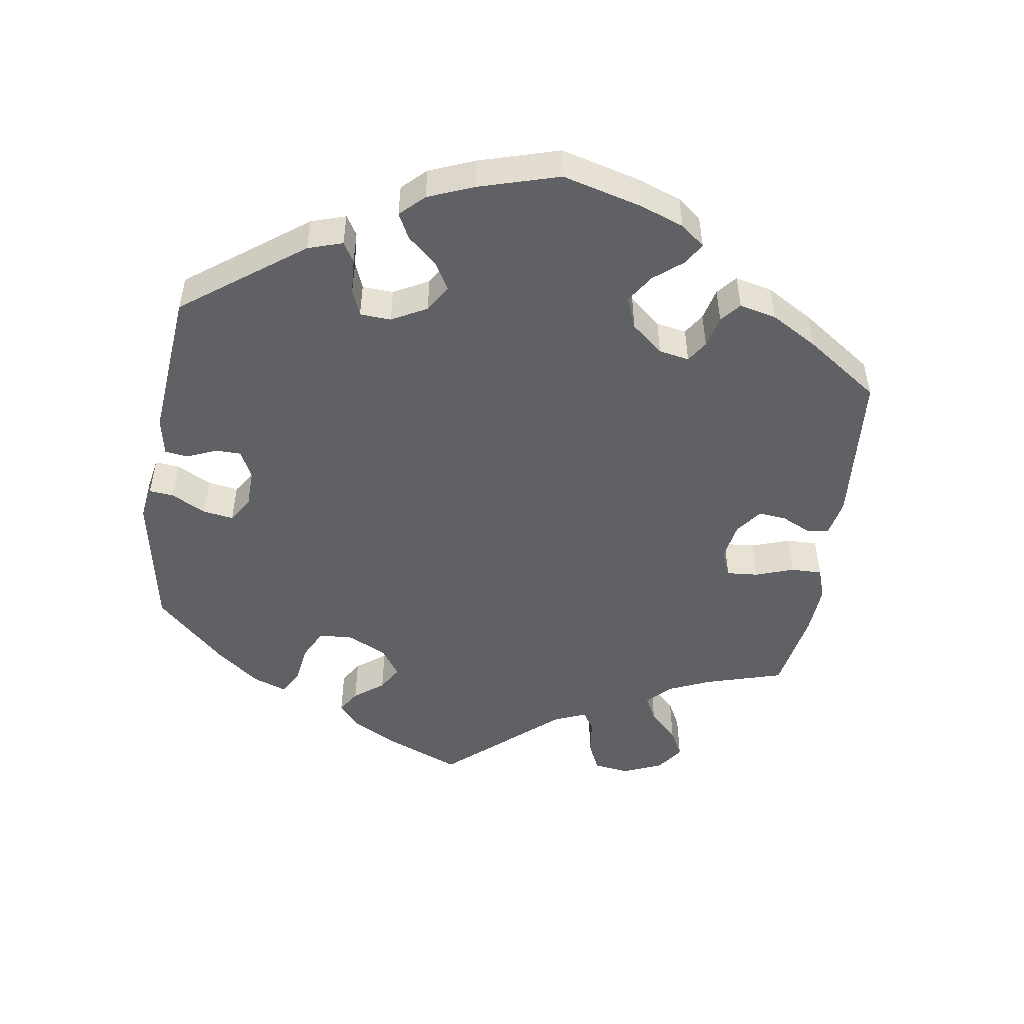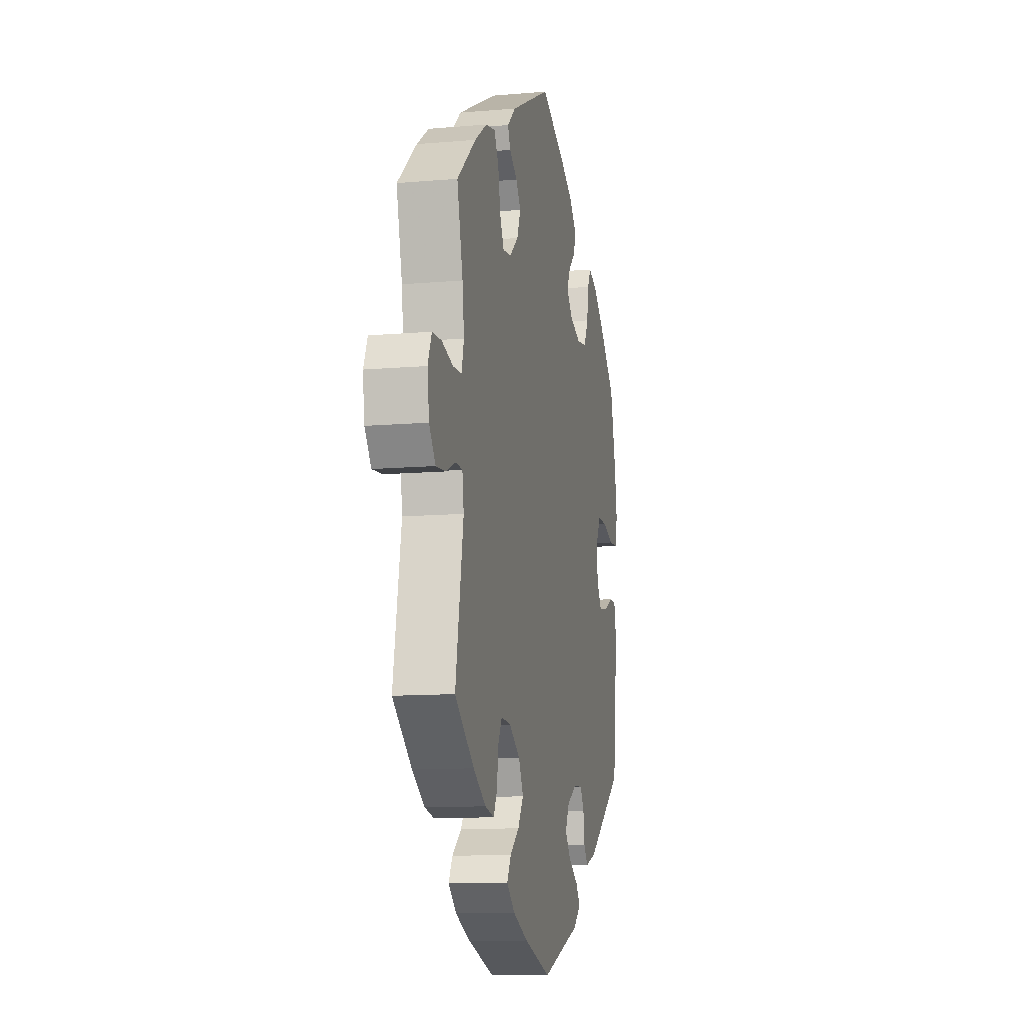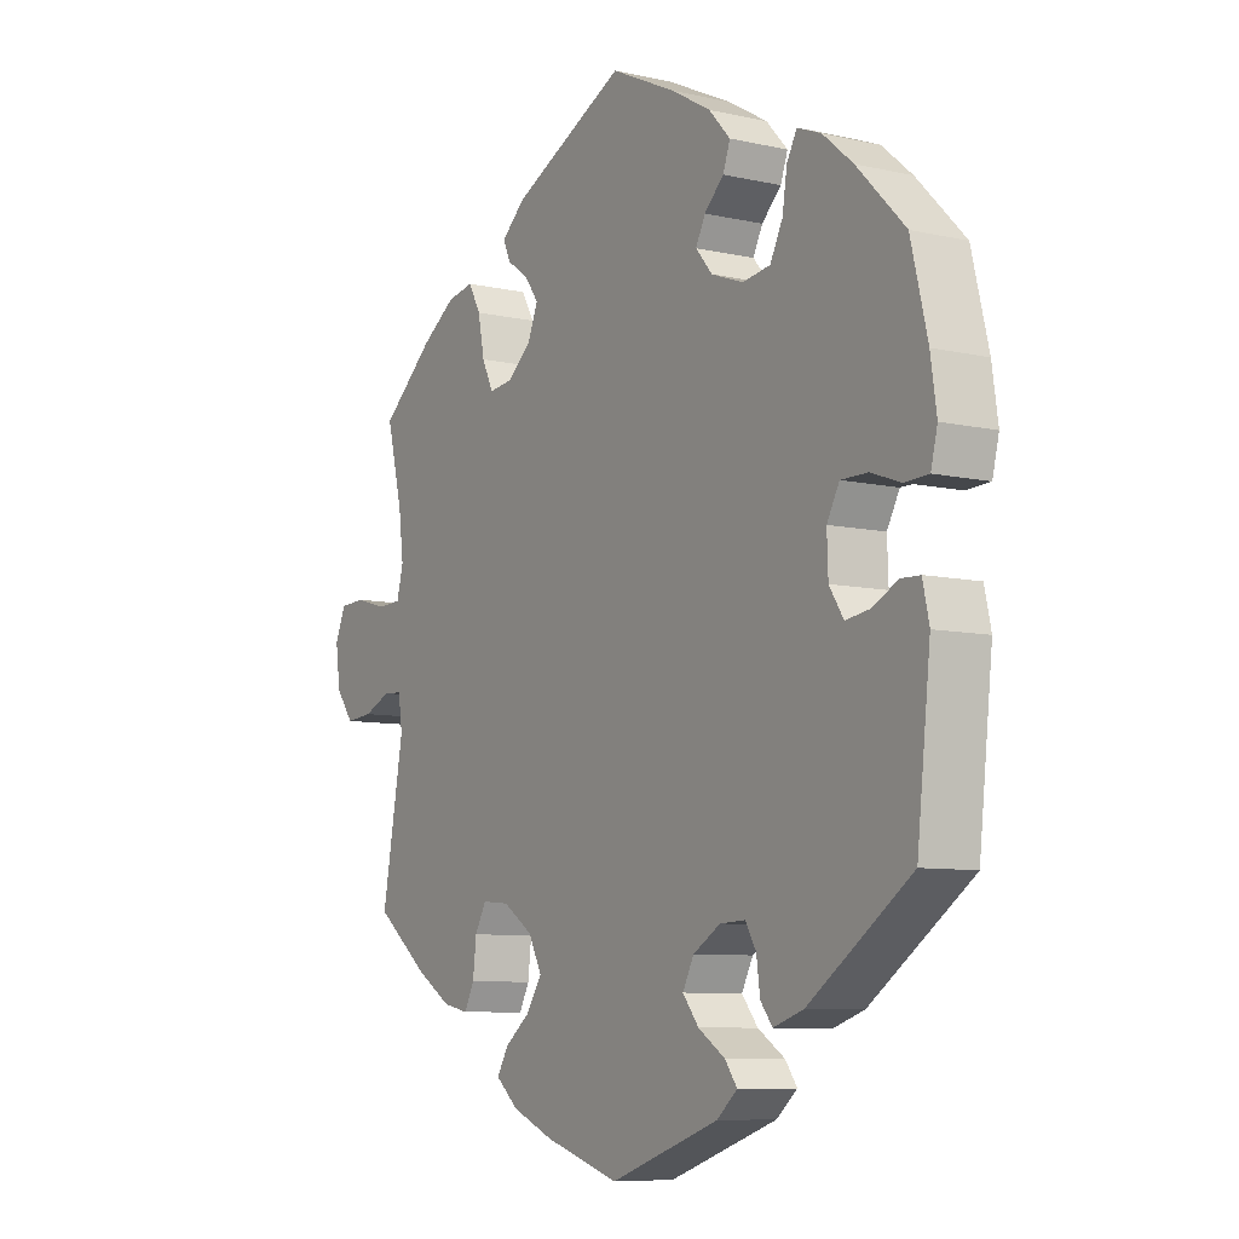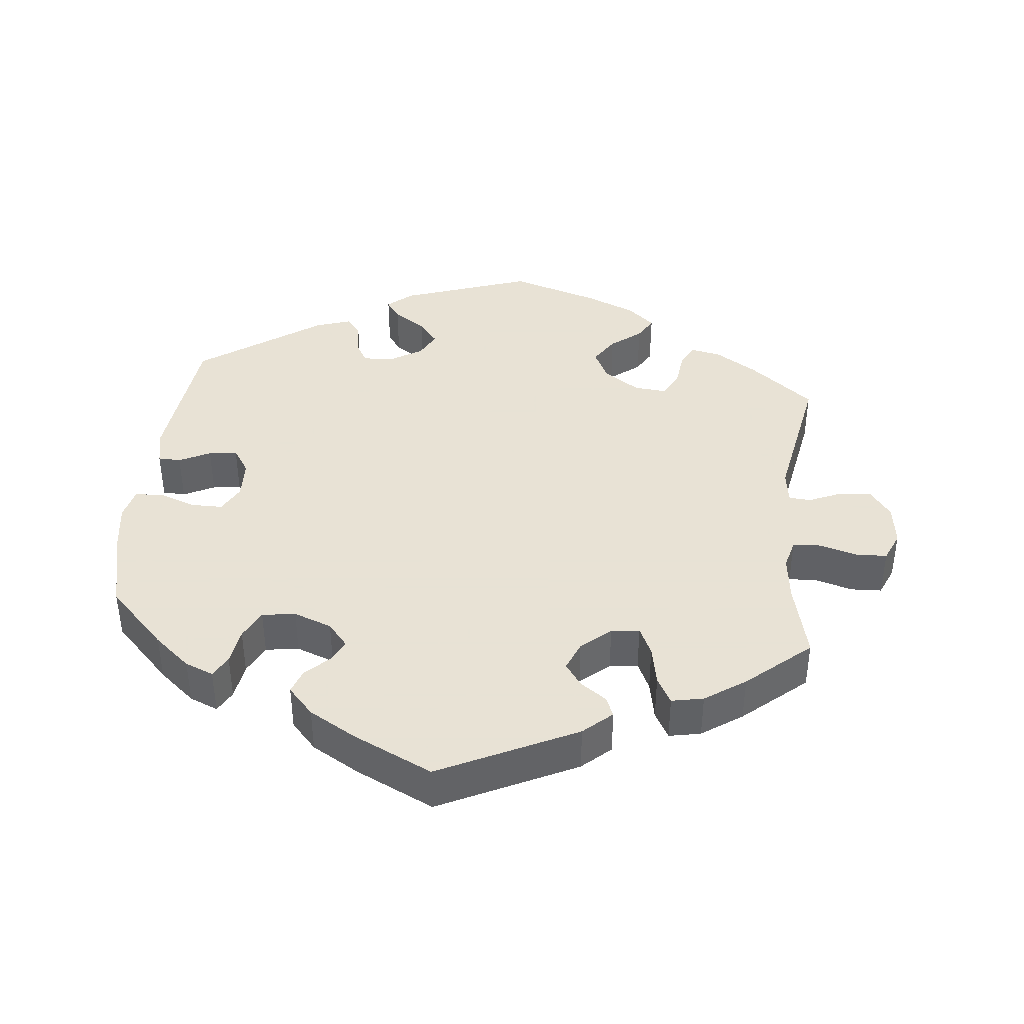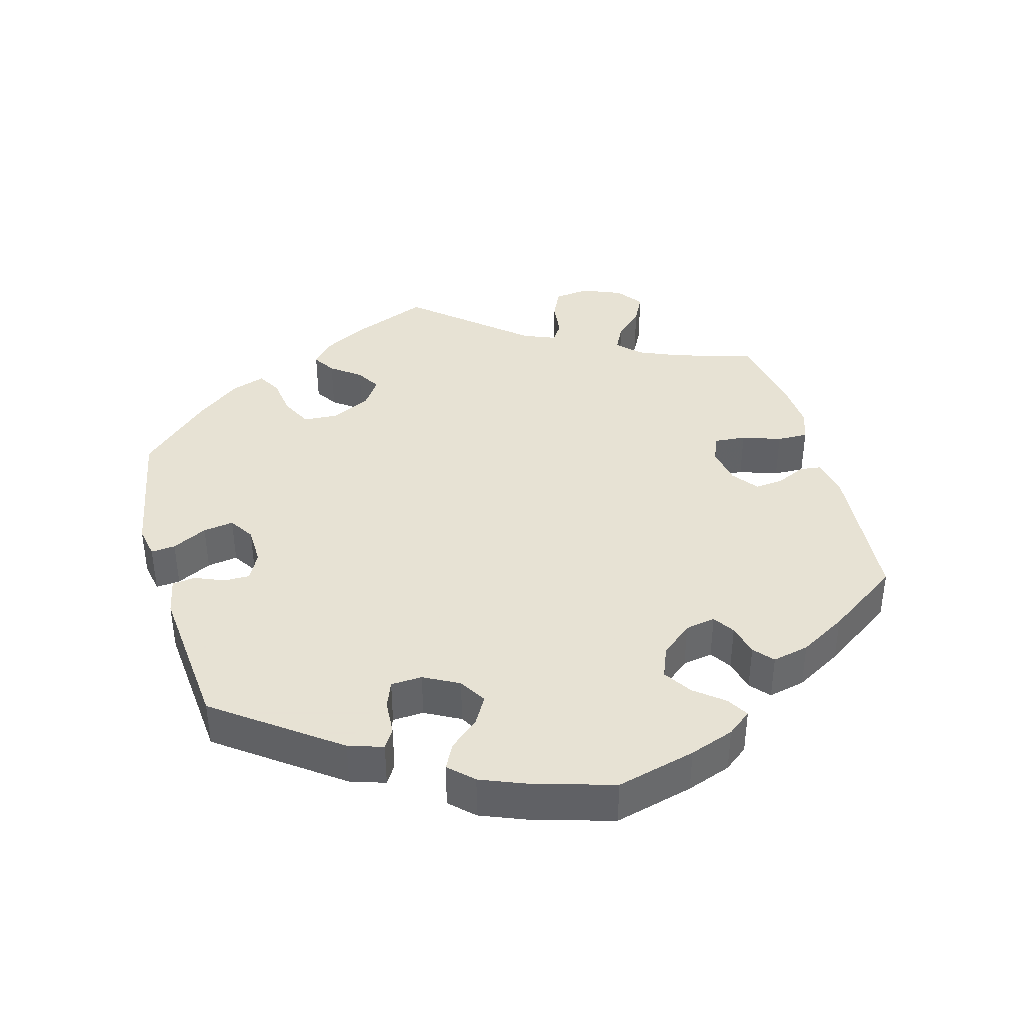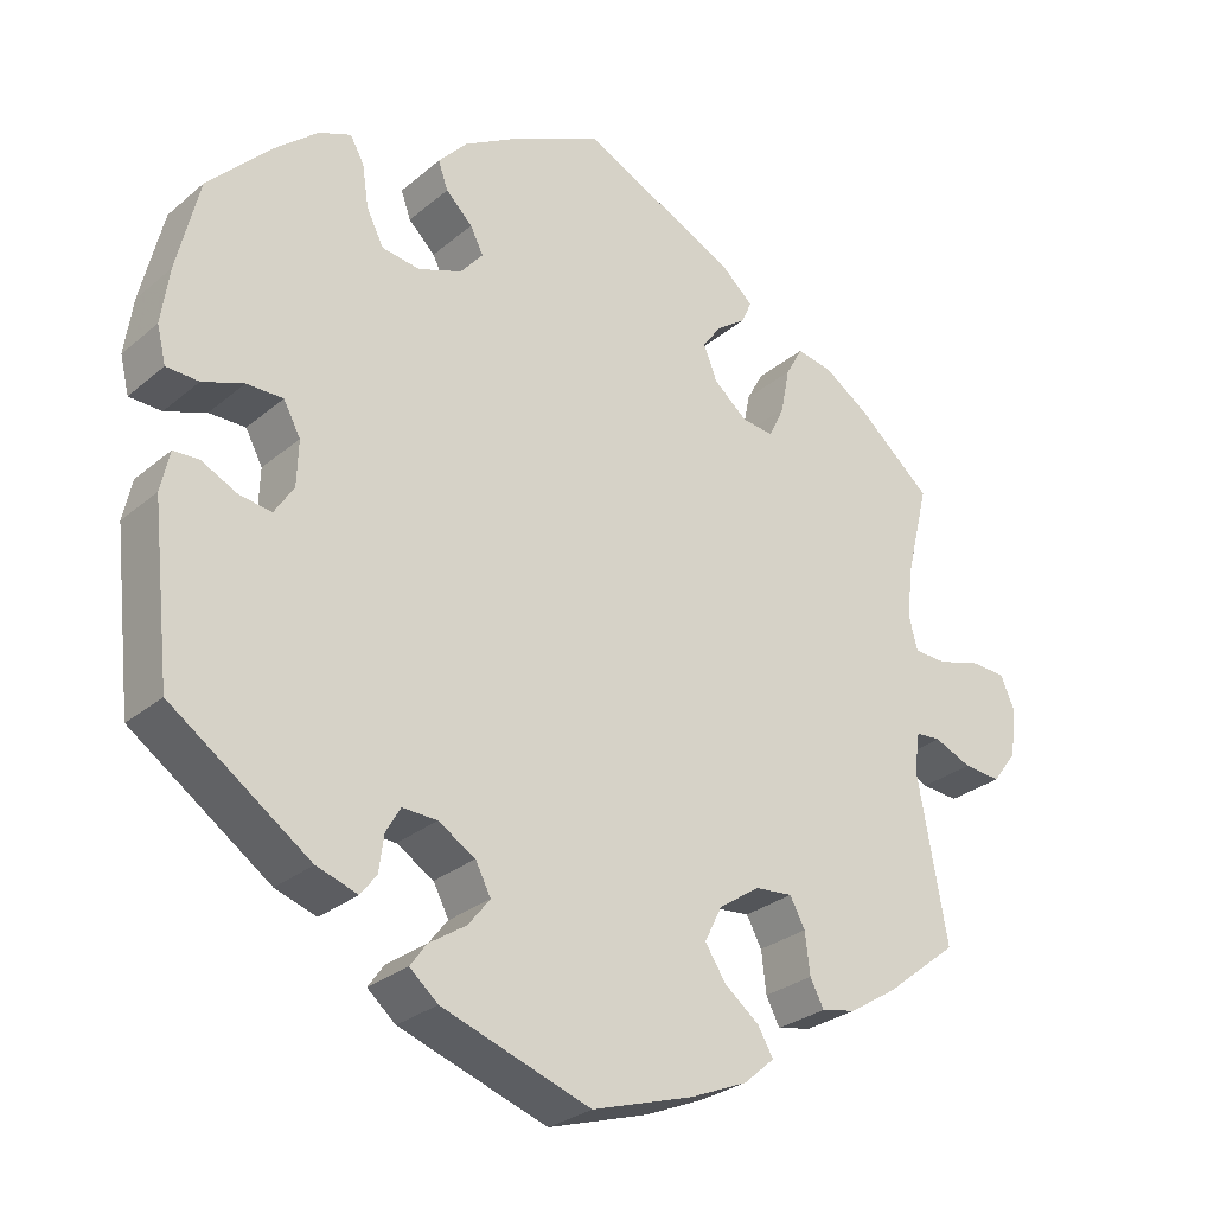
<metadata>
{"format":"obj","ext":"obj","renderer":"f3d","projection":"perspective","resolution":1024,"background":"white","views":[{"elev":-50.3,"azim":-68.6,"up":"+Y"},{"elev":-11.3,"azim":102.1,"up":"+Z"},{"elev":-8.1,"azim":-122.2,"up":"+Z"},{"elev":40.6,"azim":6.0,"up":"+Y"},{"elev":39.7,"azim":-75.4,"up":"+Y"},{"elev":-28.0,"azim":-38.5,"up":"+Z"}]}
</metadata>
<code>
v 0.41 0.07 -0.36
v 0.351 0.07 -0.397
v 0.308 0.07 -0.406
v 0.291 0.07 -0.373
v 0.285 0.07 -0.322
v 0.266 0.07 -0.287
v 0.22 0.07 -0.291
v 0.169 0.07 -0.325
v 0.147 0.07 -0.369
v 0.173 0.07 -0.409
v 0.216 0.07 -0.443
v 0.235 0.07 -0.476
v 0.197 0.07 -0.509
v 0.126 0.07 -0.539
v 0 0.07 -0.578
v -0.184 0.07 -0.514
v -0.219 0.07 -0.484
v -0.199 0.07 -0.456
v -0.153 0.07 -0.426
v -0.126 0.07 -0.392
v -0.145 0.07 -0.355
v -0.191 0.07 -0.327
v -0.234 0.07 -0.325
v -0.252 0.07 -0.356
v -0.258 0.07 -0.401
v -0.278 0.07 -0.427
v -0.329 0.07 -0.41
v -0.501 0.07 -0.289
v -0.524 0.07 -0.08
v -0.513 0.07 -0.03
v -0.481 0.07 -0.029
v -0.437 0.07 -0.051
v -0.397 0.07 -0.057
v -0.373 0.07 -0.02
v -0.371 0.07 0.036
v -0.392 0.07 0.075
v -0.437 0.07 0.075
v -0.488 0.07 0.057
v -0.528 0.07 0.059
v -0.539 0.07 0.104
v -0.529 0.07 0.173
v -0.501 0.07 0.288
v -0.42 0.07 0.37
v -0.369 0.07 0.413
v -0.329 0.07 0.429
v -0.312 0.07 0.398
v -0.304 0.07 0.346
v -0.283 0.07 0.304
v -0.236 0.07 0.297
v -0.182 0.07 0.317
v -0.154 0.07 0.35
v -0.17 0.07 0.382
v -0.203 0.07 0.414
v -0.215 0.07 0.448
v -0.179 0.07 0.487
v -0.113 0.07 0.525
v -0.001 0.07 0.578
v 0.192 0.07 0.484
v 0.232 0.07 0.448
v 0.22 0.07 0.42
v 0.183 0.07 0.394
v 0.16 0.07 0.362
v 0.177 0.07 0.32
v 0.218 0.07 0.285
v 0.258 0.07 0.28
v 0.277 0.07 0.32
v 0.288 0.07 0.376
v 0.309 0.07 0.414
v 0.354 0.07 0.405
v 0.411 0.07 0.366
v 0.5 0.07 0.289
v 0.473 0.07 0.179
v 0.465 0.07 0.114
v 0.476 0.07 0.071
v 0.516 0.07 0.069
v 0.569 0.07 0.084
v 0.613 0.07 0.082
v 0.631 0.07 0.04
v 0.623 0.07 -0.019
v 0.593 0.07 -0.059
v 0.547 0.07 -0.055
v 0.501 0.07 -0.035
v 0.47 0.07 -0.037
v 0.463 0.07 -0.085
v 0.5 0.07 -0.289
v 0.41 0 -0.36
v 0.351 0 -0.397
v 0.308 0 -0.406
v 0.291 0 -0.373
v 0.285 0 -0.322
v 0.266 0 -0.287
v 0.22 0 -0.291
v 0.169 0 -0.325
v 0.147 0 -0.369
v 0.173 0 -0.409
v 0.216 0 -0.443
v 0.235 0 -0.476
v 0.197 0 -0.509
v 0.126 0 -0.539
v 0 0 -0.578
v -0.184 0 -0.514
v -0.219 0 -0.484
v -0.199 0 -0.456
v -0.153 0 -0.426
v -0.126 0 -0.392
v -0.145 0 -0.355
v -0.191 0 -0.327
v -0.234 0 -0.325
v -0.252 0 -0.356
v -0.258 0 -0.401
v -0.278 0 -0.427
v -0.329 0 -0.41
v -0.501 0 -0.289
v -0.524 0 -0.08
v -0.513 0 -0.03
v -0.481 0 -0.029
v -0.437 0 -0.051
v -0.397 0 -0.057
v -0.373 0 -0.02
v -0.371 0 0.036
v -0.392 0 0.075
v -0.437 0 0.075
v -0.488 0 0.057
v -0.528 0 0.059
v -0.539 0 0.104
v -0.529 0 0.173
v -0.501 0 0.288
v -0.42 0 0.37
v -0.369 0 0.413
v -0.329 0 0.429
v -0.312 0 0.398
v -0.304 0 0.346
v -0.283 0 0.304
v -0.236 0 0.297
v -0.182 0 0.317
v -0.154 0 0.35
v -0.17 0 0.382
v -0.203 0 0.414
v -0.215 0 0.448
v -0.179 0 0.487
v -0.113 0 0.525
v -0.001 0 0.578
v 0.192 0 0.484
v 0.232 0 0.448
v 0.22 0 0.42
v 0.183 0 0.394
v 0.16 0 0.362
v 0.177 0 0.32
v 0.218 0 0.285
v 0.258 0 0.28
v 0.277 0 0.32
v 0.288 0 0.376
v 0.309 0 0.414
v 0.354 0 0.405
v 0.411 0 0.366
v 0.5 0 0.289
v 0.473 0 0.179
v 0.465 0 0.114
v 0.476 0 0.071
v 0.516 0 0.069
v 0.569 0 0.084
v 0.613 0 0.082
v 0.631 0 0.04
v 0.623 0 -0.019
v 0.593 0 -0.059
v 0.547 0 -0.055
v 0.501 0 -0.035
v 0.47 0 -0.037
v 0.463 0 -0.085
v 0.5 0 -0.289
f 84 85 1 2
f 83 84 2 3
f 79 80 81 82
f 79 82 83
f 78 79 83
f 75 76 77 78
f 74 75 78 83
f 73 74 83 3
f 69 70 71 72
f 66 67 68 69
f 65 66 69 72
f 64 65 72 73
f 58 59 60 61
f 58 61 62
f 57 58 62
f 56 57 62 63
f 52 53 54 55
f 51 52 55 56
f 44 45 46 47
f 44 47 48
f 43 44 48
f 42 43 48
f 41 42 48 49
f 37 38 39 40
f 36 37 40 41
f 29 30 31 32
f 29 32 33
f 28 29 33
f 27 28 33 34
f 24 25 26 27
f 23 24 27 34
f 16 17 18 19
f 16 19 20
f 15 16 20
f 14 15 20 21
f 10 11 12 13
f 9 10 13 14
f 73 3 4 5
f 64 73 5 6
f 51 56 63 64
f 50 51 64 6
f 36 41 49 50
f 35 36 50 6
f 22 23 34 35
f 21 22 35
f 9 14 21 35
f 8 9 35
f 7 8 35
f 6 7 35
f 87 86 170 169
f 88 87 169 168
f 167 166 165 164
f 168 167 164
f 168 164 163
f 163 162 161 160
f 168 163 160 159
f 88 168 159 158
f 157 156 155 154
f 154 153 152 151
f 157 154 151 150
f 158 157 150 149
f 146 145 144 143
f 147 146 143
f 147 143 142
f 148 147 142 141
f 140 139 138 137
f 141 140 137 136
f 132 131 130 129
f 133 132 129
f 133 129 128
f 133 128 127
f 134 133 127 126
f 125 124 123 122
f 126 125 122 121
f 117 116 115 114
f 118 117 114
f 118 114 113
f 119 118 113 112
f 112 111 110 109
f 119 112 109 108
f 104 103 102 101
f 105 104 101
f 105 101 100
f 106 105 100 99
f 98 97 96 95
f 99 98 95 94
f 90 89 88 158
f 91 90 158 149
f 149 148 141 136
f 91 149 136 135
f 135 134 126 121
f 91 135 121 120
f 120 119 108 107
f 120 107 106
f 120 106 99 94
f 120 94 93
f 120 93 92
f 120 92 91
f 1 86 87 2
f 2 87 88 3
f 3 88 89 4
f 4 89 90 5
f 5 90 91 6
f 6 91 92 7
f 7 92 93 8
f 8 93 94 9
f 9 94 95 10
f 10 95 96 11
f 11 96 97 12
f 12 97 98 13
f 13 98 99 14
f 14 99 100 15
f 15 100 101 16
f 16 101 102 17
f 17 102 103 18
f 18 103 104 19
f 19 104 105 20
f 20 105 106 21
f 21 106 107 22
f 22 107 108 23
f 23 108 109 24
f 24 109 110 25
f 25 110 111 26
f 26 111 112 27
f 27 112 113 28
f 28 113 114 29
f 29 114 115 30
f 30 115 116 31
f 31 116 117 32
f 32 117 118 33
f 33 118 119 34
f 34 119 120 35
f 35 120 121 36
f 36 121 122 37
f 37 122 123 38
f 38 123 124 39
f 39 124 125 40
f 40 125 126 41
f 41 126 127 42
f 42 127 128 43
f 43 128 129 44
f 44 129 130 45
f 45 130 131 46
f 46 131 132 47
f 47 132 133 48
f 48 133 134 49
f 49 134 135 50
f 50 135 136 51
f 51 136 137 52
f 52 137 138 53
f 53 138 139 54
f 54 139 140 55
f 55 140 141 56
f 56 141 142 57
f 57 142 143 58
f 58 143 144 59
f 59 144 145 60
f 60 145 146 61
f 61 146 147 62
f 62 147 148 63
f 63 148 149 64
f 64 149 150 65
f 65 150 151 66
f 66 151 152 67
f 67 152 153 68
f 68 153 154 69
f 69 154 155 70
f 70 155 156 71
f 71 156 157 72
f 72 157 158 73
f 73 158 159 74
f 74 159 160 75
f 75 160 161 76
f 76 161 162 77
f 77 162 163 78
f 78 163 164 79
f 79 164 165 80
f 80 165 166 81
f 81 166 167 82
f 82 167 168 83
f 83 168 169 84
f 84 169 170 85
f 85 170 86 1

</code>
